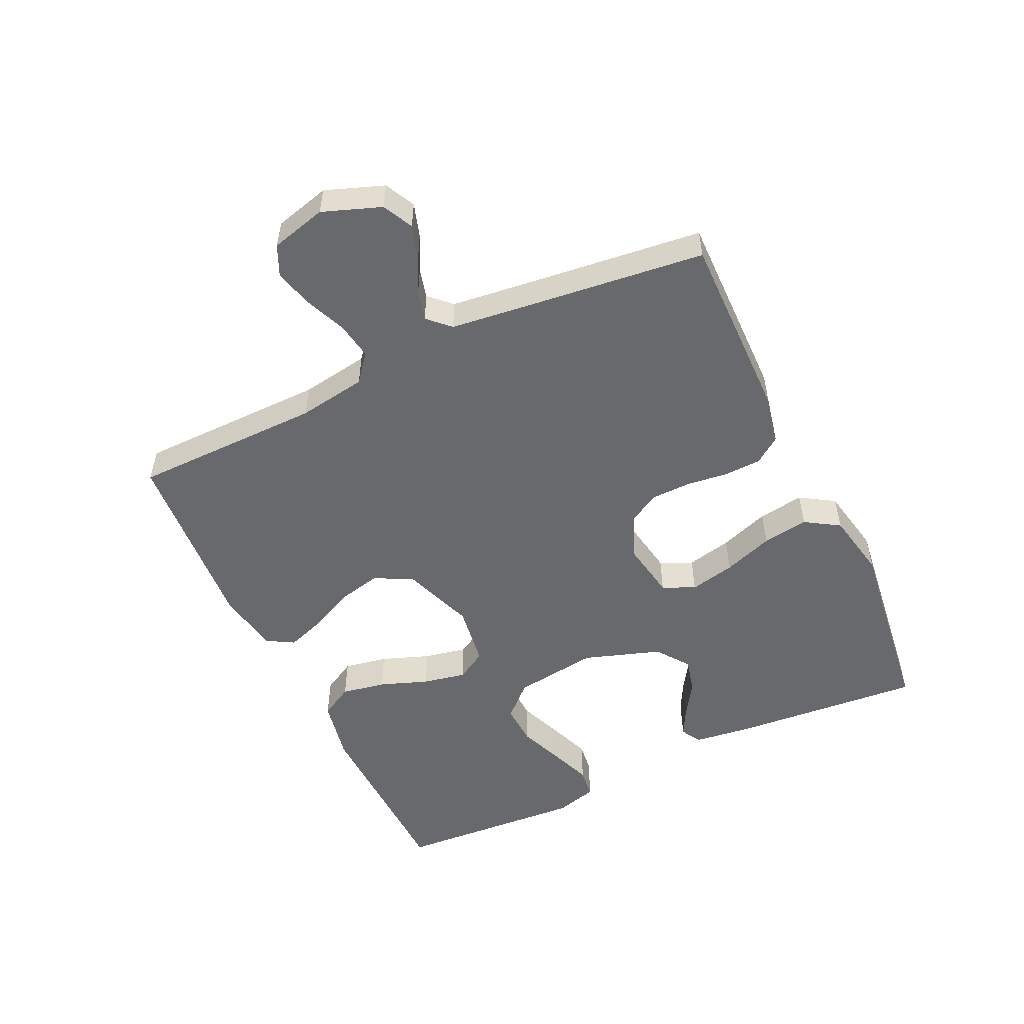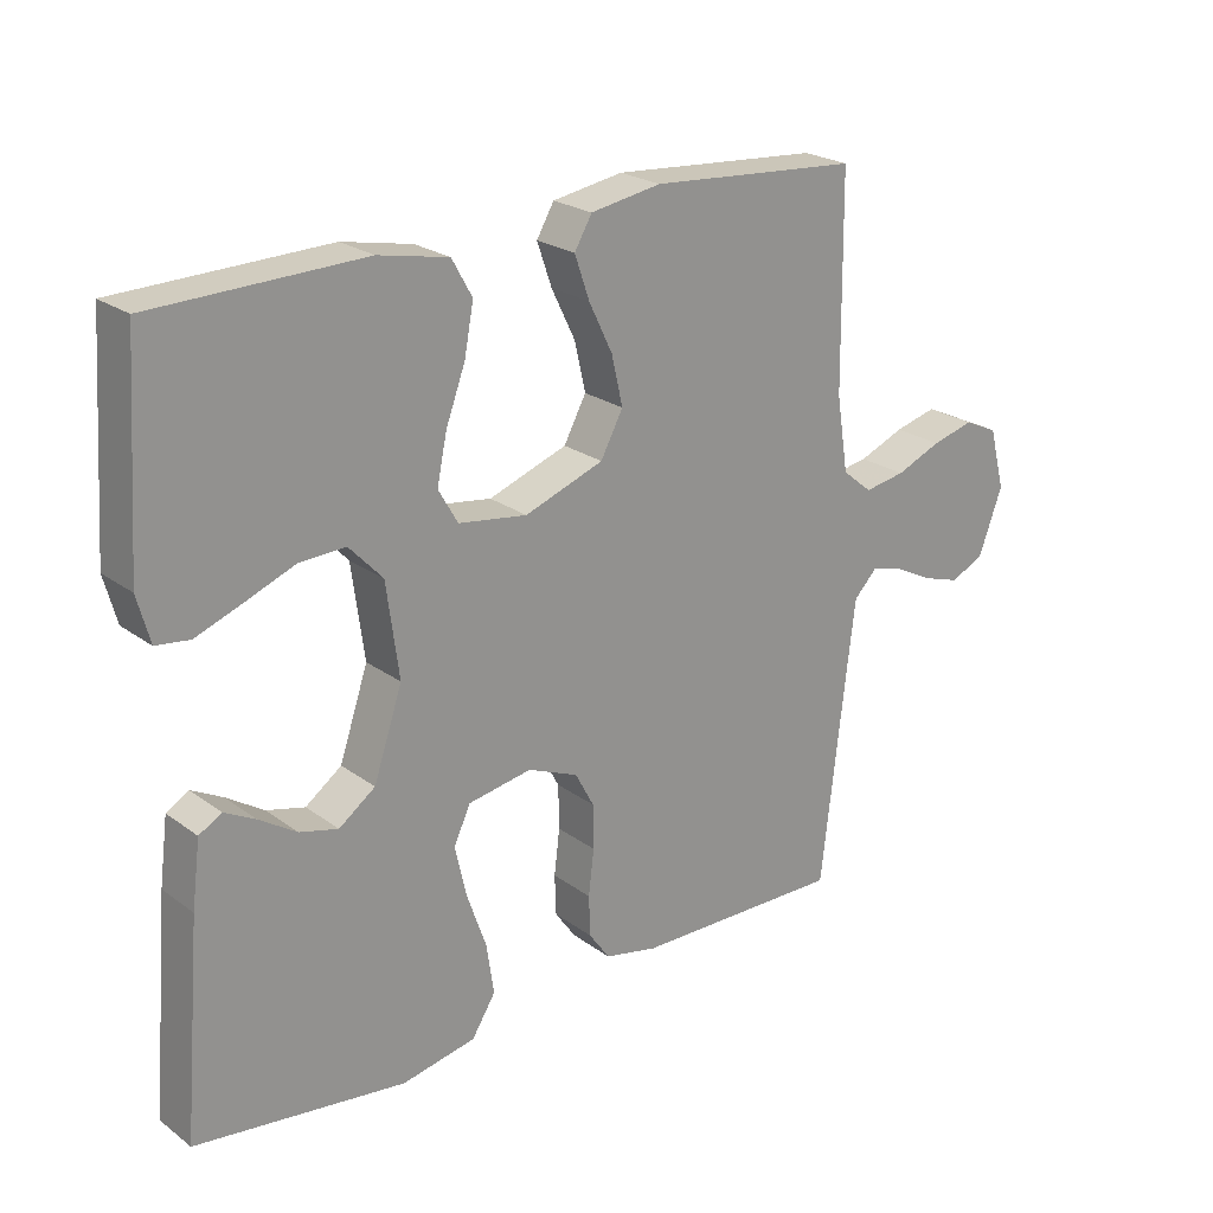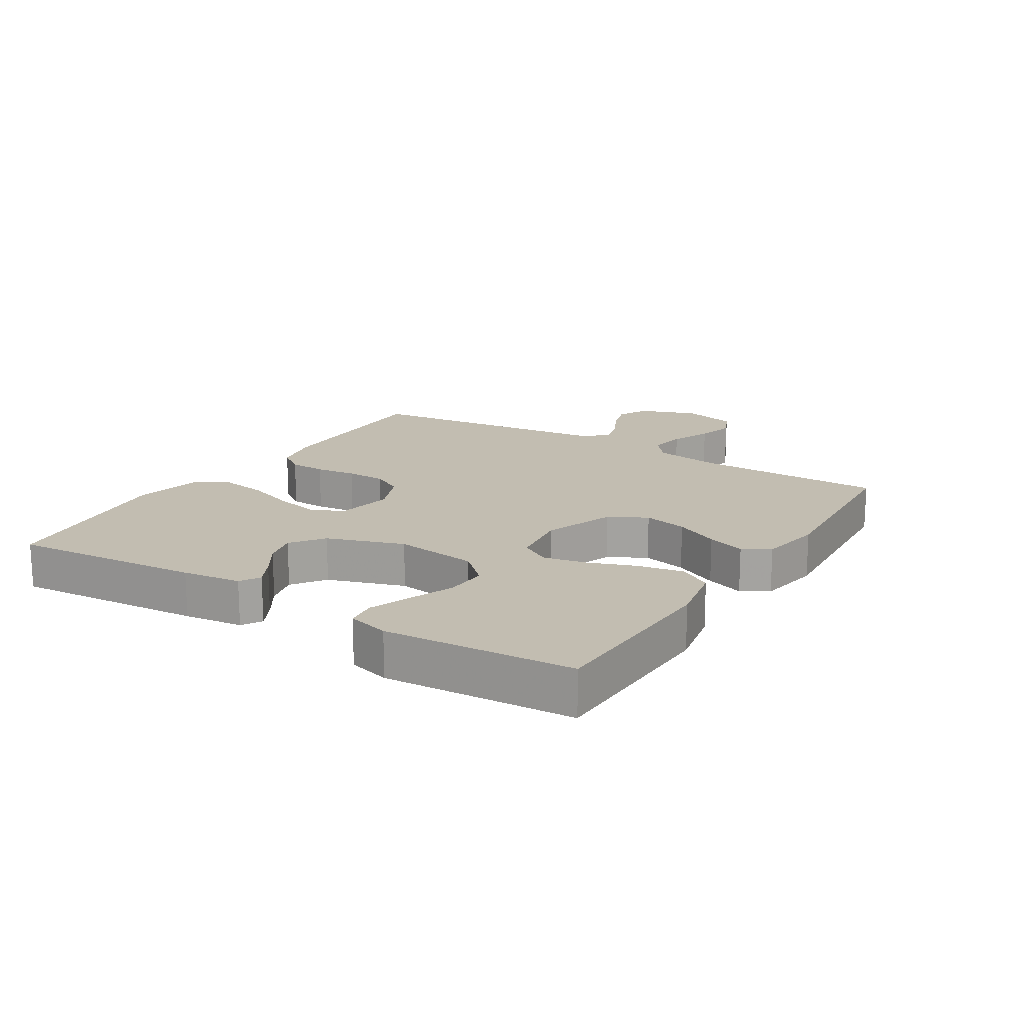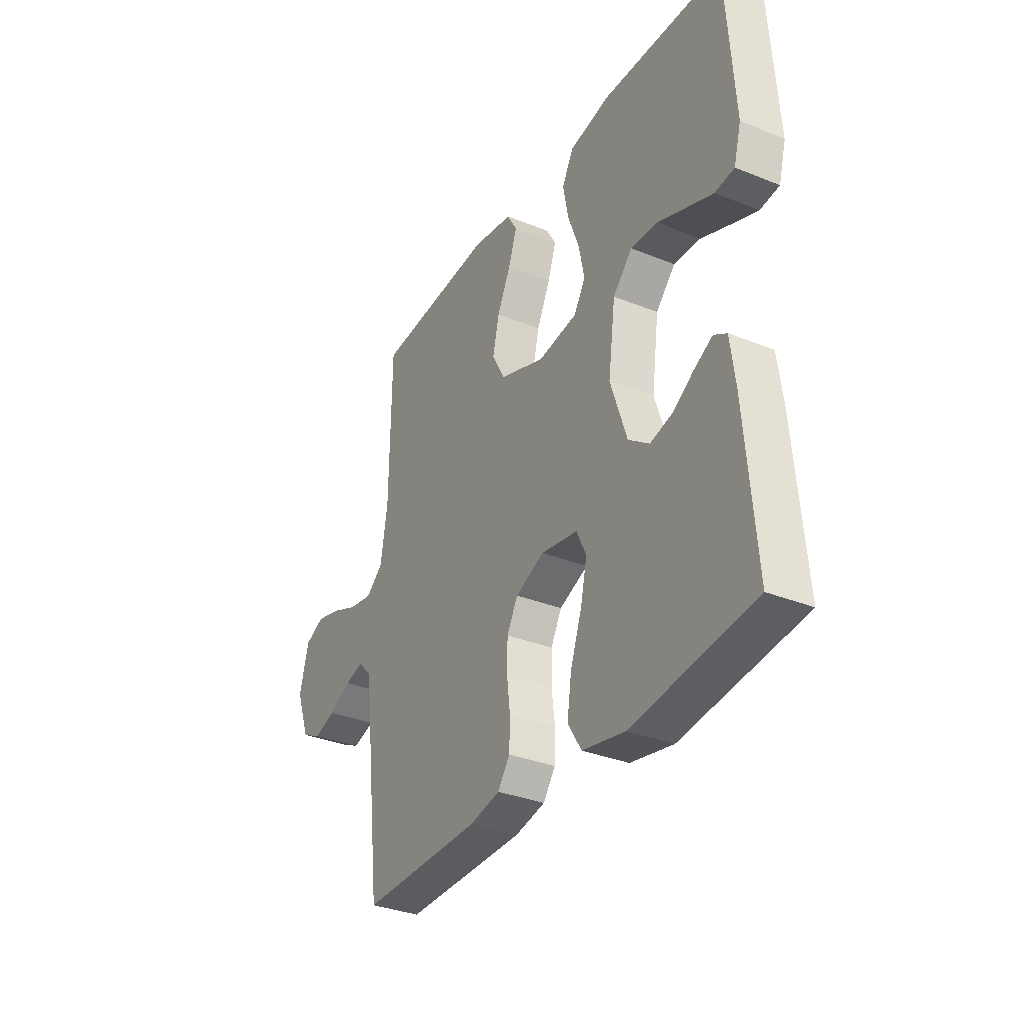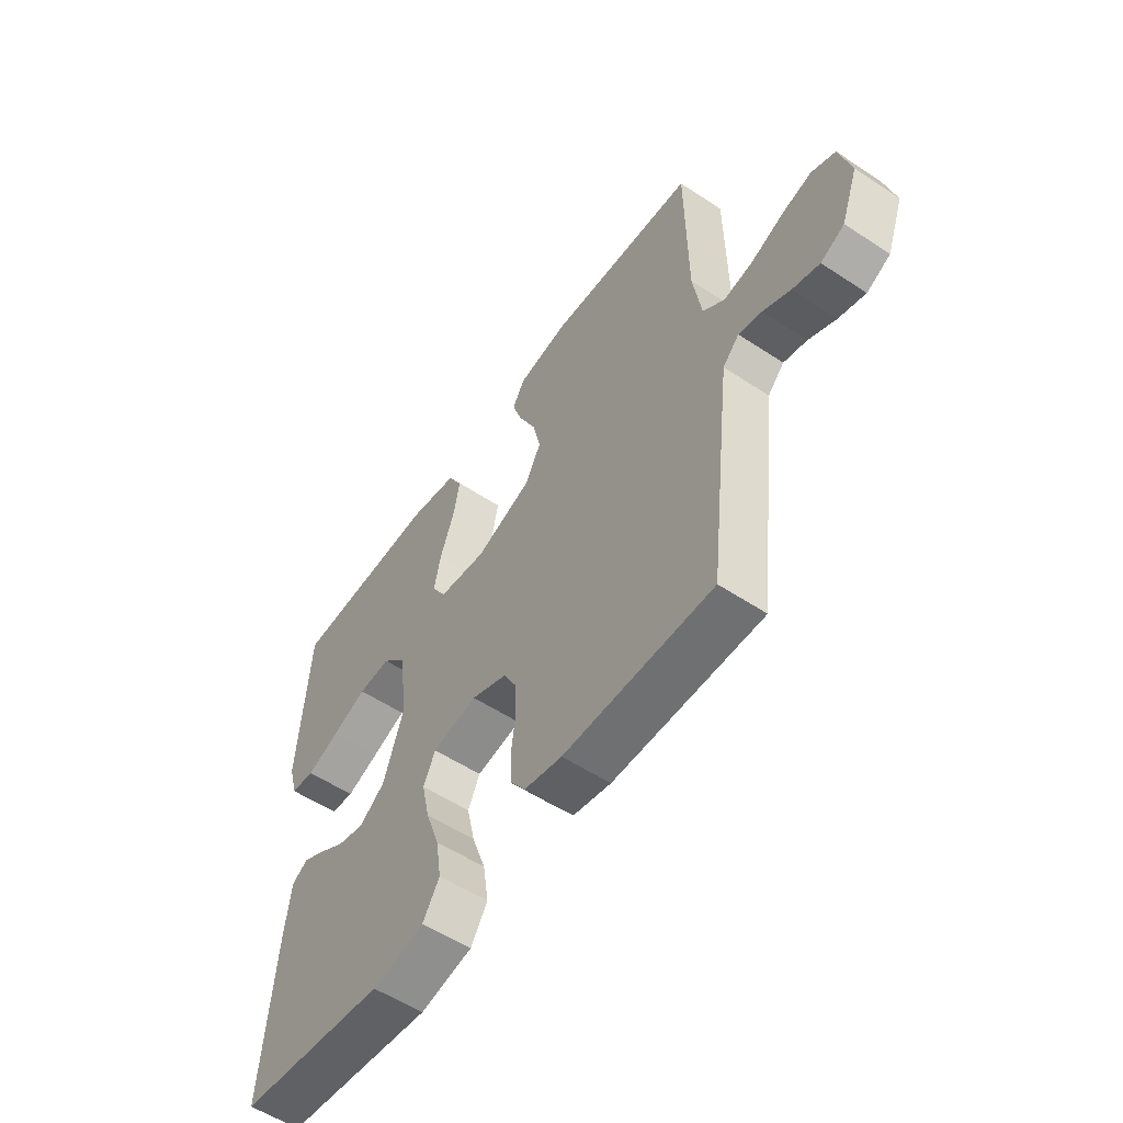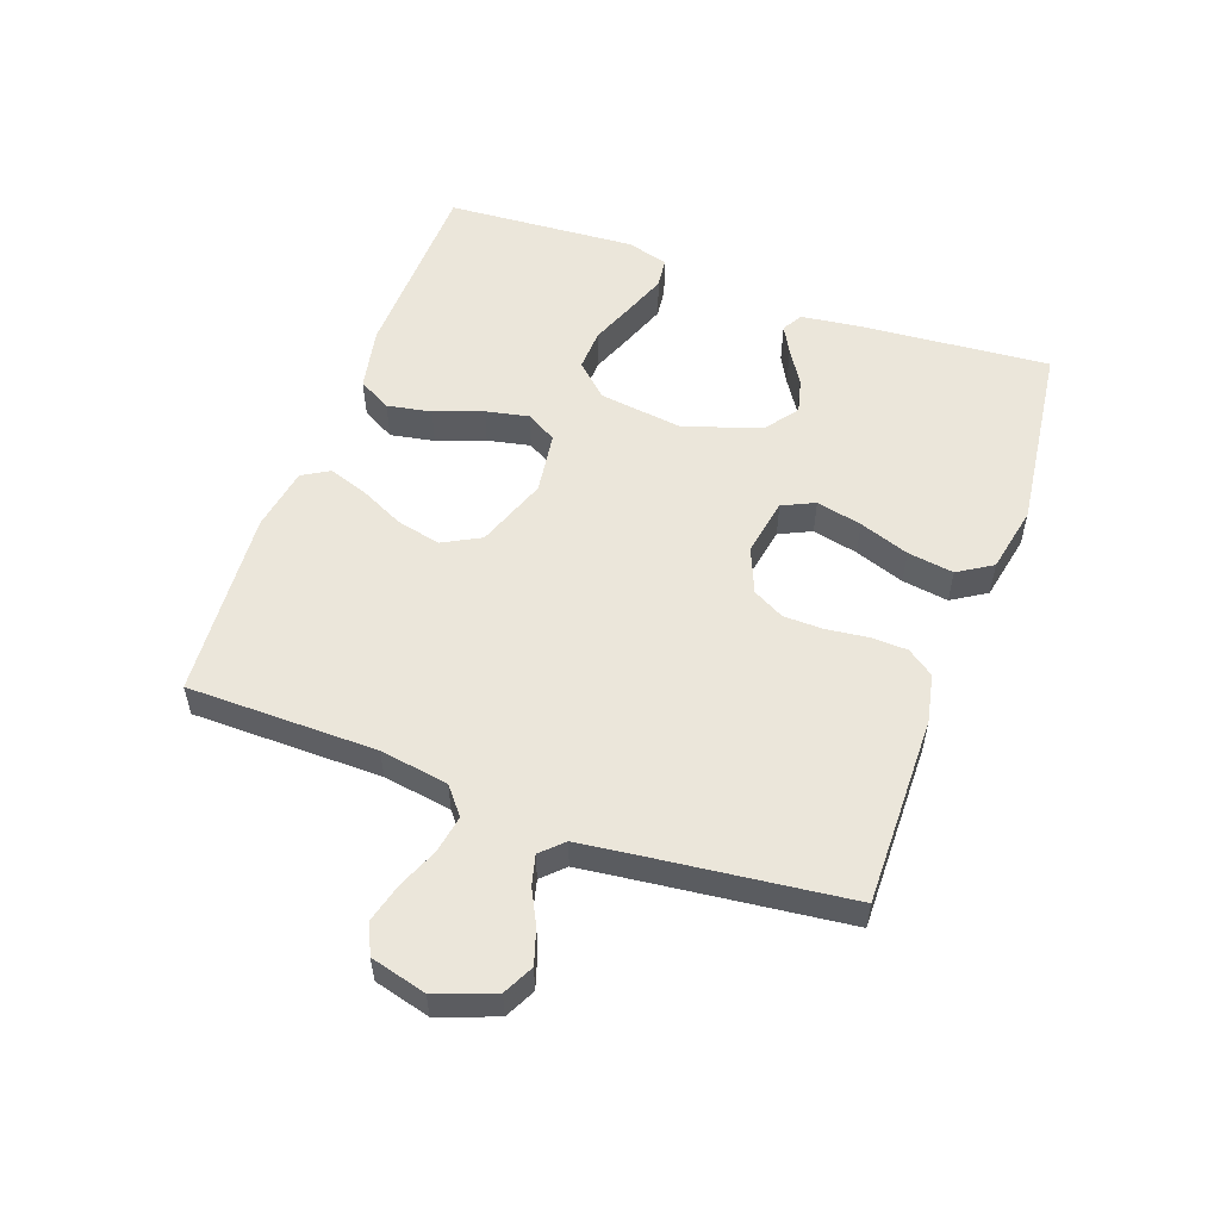
<metadata>
{"format":"obj","ext":"obj","renderer":"f3d","projection":"perspective","resolution":1024,"background":"white","views":[{"elev":-52.7,"azim":115.3,"up":"+Y"},{"elev":23.1,"azim":-39.3,"up":"+Z"},{"elev":17.0,"azim":-58.0,"up":"+Y"},{"elev":-33.3,"azim":-119.0,"up":"+Z"},{"elev":-55.5,"azim":55.2,"up":"+Z"},{"elev":54.7,"azim":109.9,"up":"+Y"}]}
</metadata>
<code>
v 0.5 0.07 -0.5
v 0.2 0.07 -0.496
v 0.124 0.07 -0.48
v 0.094 0.07 -0.438
v 0.092 0.07 -0.38
v 0.1 0.07 -0.315
v 0.099 0.07 -0.252
v 0.072 0.07 -0.202
v 0 0.07 -0.172
v -0.091 0.07 -0.188
v -0.115 0.07 -0.239
v -0.099 0.07 -0.311
v -0.071 0.07 -0.39
v -0.06 0.07 -0.463
v -0.094 0.07 -0.517
v -0.2 0.07 -0.538
v -0.5 0.07 -0.5
v -0.475 0.07 -0.2
v -0.463 0.07 -0.107
v -0.431 0.07 -0.088
v -0.386 0.07 -0.112
v -0.333 0.07 -0.146
v -0.278 0.07 -0.16
v -0.226 0.07 -0.122
v -0.185 0.07 0
v -0.203 0.07 0.133
v -0.251 0.07 0.184
v -0.317 0.07 0.181
v -0.388 0.07 0.153
v -0.454 0.07 0.128
v -0.502 0.07 0.134
v -0.52 0.07 0.2
v -0.5 0.07 0.5
v -0.2 0.07 0.508
v -0.1 0.07 0.488
v -0.071 0.07 0.436
v -0.084 0.07 0.366
v -0.112 0.07 0.29
v -0.126 0.07 0.222
v -0.098 0.07 0.174
v 0 0.07 0.16
v 0.113 0.07 0.201
v 0.145 0.07 0.261
v 0.129 0.07 0.331
v 0.095 0.07 0.401
v 0.074 0.07 0.462
v 0.099 0.07 0.505
v 0.2 0.07 0.522
v 0.5 0.07 0.5
v 0.503 0.07 0.2
v 0.52 0.07 0.092
v 0.563 0.07 0.057
v 0.622 0.07 0.067
v 0.687 0.07 0.094
v 0.748 0.07 0.11
v 0.796 0.07 0.088
v 0.819 0.07 0
v 0.785 0.07 -0.092
v 0.737 0.07 -0.116
v 0.683 0.07 -0.099
v 0.628 0.07 -0.071
v 0.581 0.07 -0.059
v 0.548 0.07 -0.093
v 0.535 0.07 -0.2
v 0.5 0 -0.5
v 0.2 0 -0.496
v 0.124 0 -0.48
v 0.094 0 -0.438
v 0.092 0 -0.38
v 0.1 0 -0.315
v 0.099 0 -0.252
v 0.072 0 -0.202
v 0 0 -0.172
v -0.091 0 -0.188
v -0.115 0 -0.239
v -0.099 0 -0.311
v -0.071 0 -0.39
v -0.06 0 -0.463
v -0.094 0 -0.517
v -0.2 0 -0.538
v -0.5 0 -0.5
v -0.475 0 -0.2
v -0.463 0 -0.107
v -0.431 0 -0.088
v -0.386 0 -0.112
v -0.333 0 -0.146
v -0.278 0 -0.16
v -0.226 0 -0.122
v -0.185 0 0
v -0.203 0 0.133
v -0.251 0 0.184
v -0.317 0 0.181
v -0.388 0 0.153
v -0.454 0 0.128
v -0.502 0 0.134
v -0.52 0 0.2
v -0.5 0 0.5
v -0.2 0 0.508
v -0.1 0 0.488
v -0.071 0 0.436
v -0.084 0 0.366
v -0.112 0 0.29
v -0.126 0 0.222
v -0.098 0 0.174
v 0 0 0.16
v 0.113 0 0.201
v 0.145 0 0.261
v 0.129 0 0.331
v 0.095 0 0.401
v 0.074 0 0.462
v 0.099 0 0.505
v 0.2 0 0.522
v 0.5 0 0.5
v 0.503 0 0.2
v 0.52 0 0.092
v 0.563 0 0.057
v 0.622 0 0.067
v 0.687 0 0.094
v 0.748 0 0.11
v 0.796 0 0.088
v 0.819 0 0
v 0.785 0 -0.092
v 0.737 0 -0.116
v 0.683 0 -0.099
v 0.628 0 -0.071
v 0.581 0 -0.059
v 0.548 0 -0.093
v 0.535 0 -0.2
f 58 59 60 61
f 58 61 62
f 57 58 62
f 56 57 62
f 53 54 55 56
f 52 53 56 62
f 51 52 62 63
f 47 48 49 50
f 44 45 46 47
f 43 44 47 50
f 42 43 50 51
f 35 36 37 38
f 35 38 39
f 34 35 39
f 33 34 39
f 28 29 30 31
f 28 31 32 33
f 19 20 21 22
f 17 18 19 22
f 17 22 23
f 16 17 23 24
f 12 13 14 15
f 11 12 15 16
f 3 4 5 6
f 3 6 7
f 64 1 2 3
f 64 3 7
f 63 64 7 8
f 41 42 51 63
f 40 41 63 8
f 39 40 8 9
f 27 28 33 39
f 26 27 39
f 25 26 39 9
f 11 16 24 25
f 10 11 25
f 9 10 25
f 125 124 123 122
f 126 125 122
f 126 122 121
f 126 121 120
f 120 119 118 117
f 126 120 117 116
f 127 126 116 115
f 114 113 112 111
f 111 110 109 108
f 114 111 108 107
f 115 114 107 106
f 102 101 100 99
f 103 102 99
f 103 99 98
f 103 98 97
f 95 94 93 92
f 97 96 95 92
f 86 85 84 83
f 86 83 82 81
f 87 86 81
f 88 87 81 80
f 79 78 77 76
f 80 79 76 75
f 70 69 68 67
f 71 70 67
f 67 66 65 128
f 71 67 128
f 72 71 128 127
f 127 115 106 105
f 72 127 105 104
f 73 72 104 103
f 103 97 92 91
f 103 91 90
f 73 103 90 89
f 89 88 80 75
f 89 75 74
f 89 74 73
f 1 65 66 2
f 2 66 67 3
f 3 67 68 4
f 4 68 69 5
f 5 69 70 6
f 6 70 71 7
f 7 71 72 8
f 8 72 73 9
f 9 73 74 10
f 10 74 75 11
f 11 75 76 12
f 12 76 77 13
f 13 77 78 14
f 14 78 79 15
f 15 79 80 16
f 16 80 81 17
f 17 81 82 18
f 18 82 83 19
f 19 83 84 20
f 20 84 85 21
f 21 85 86 22
f 22 86 87 23
f 23 87 88 24
f 24 88 89 25
f 25 89 90 26
f 26 90 91 27
f 27 91 92 28
f 28 92 93 29
f 29 93 94 30
f 30 94 95 31
f 31 95 96 32
f 32 96 97 33
f 33 97 98 34
f 34 98 99 35
f 35 99 100 36
f 36 100 101 37
f 37 101 102 38
f 38 102 103 39
f 39 103 104 40
f 40 104 105 41
f 41 105 106 42
f 42 106 107 43
f 43 107 108 44
f 44 108 109 45
f 45 109 110 46
f 46 110 111 47
f 47 111 112 48
f 48 112 113 49
f 49 113 114 50
f 50 114 115 51
f 51 115 116 52
f 52 116 117 53
f 53 117 118 54
f 54 118 119 55
f 55 119 120 56
f 56 120 121 57
f 57 121 122 58
f 58 122 123 59
f 59 123 124 60
f 60 124 125 61
f 61 125 126 62
f 62 126 127 63
f 63 127 128 64
f 64 128 65 1

</code>
